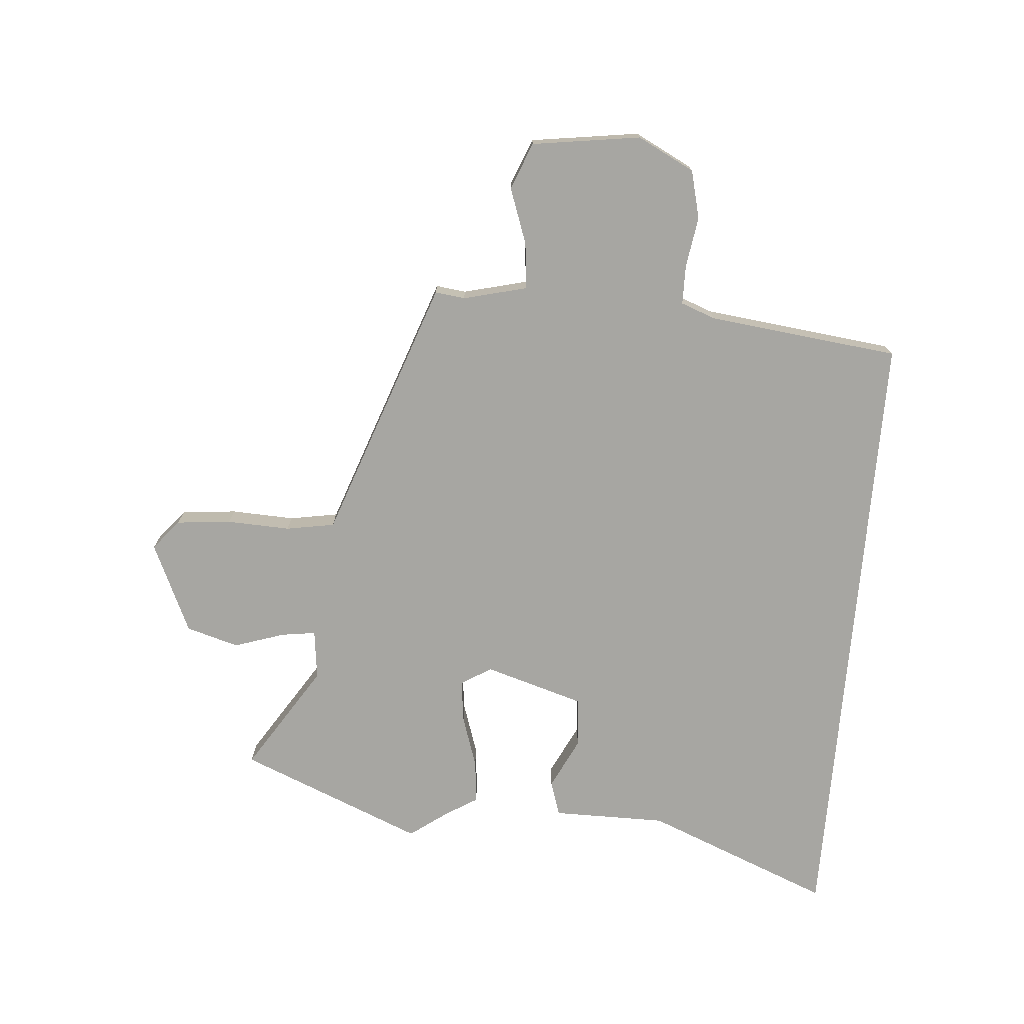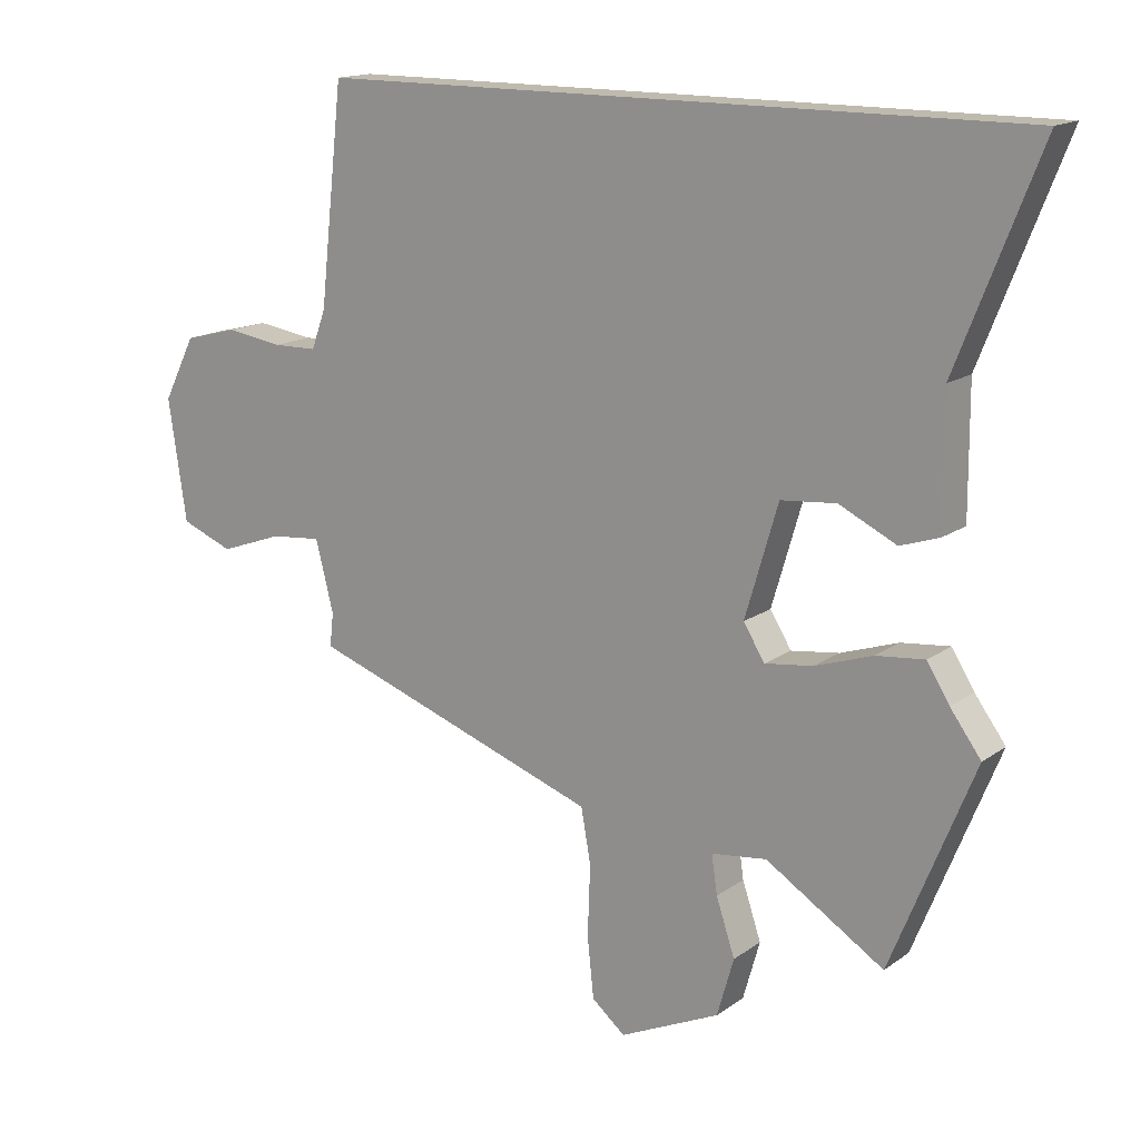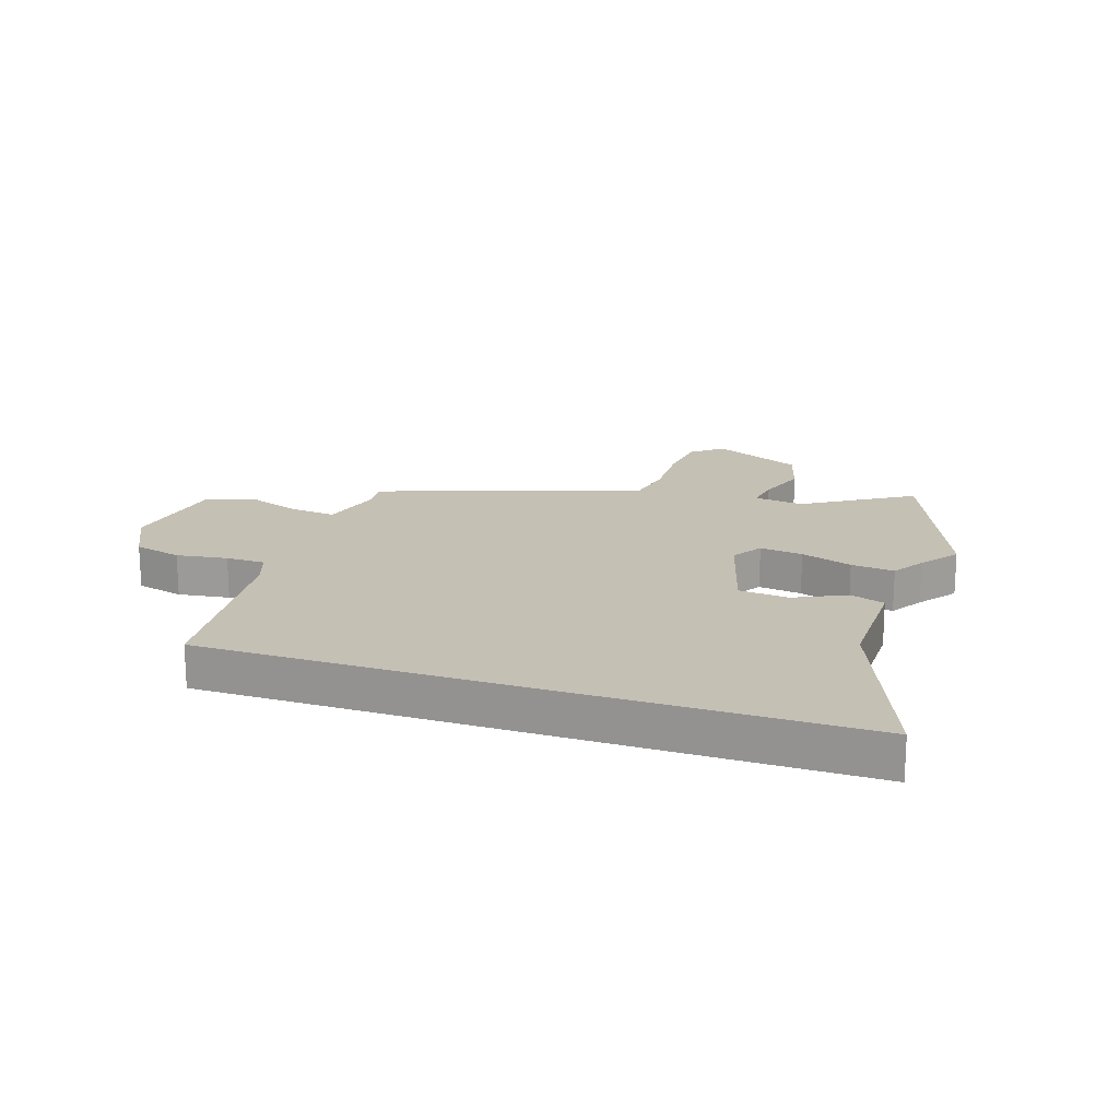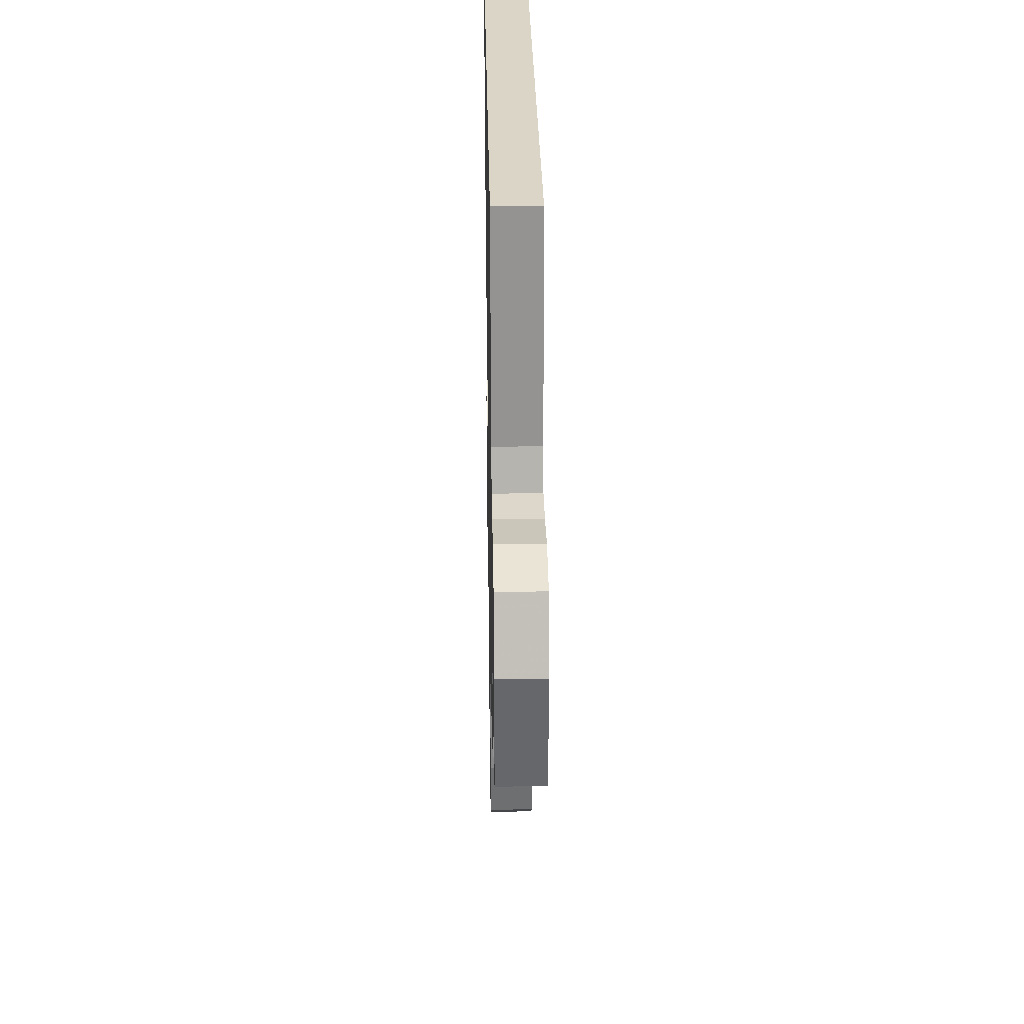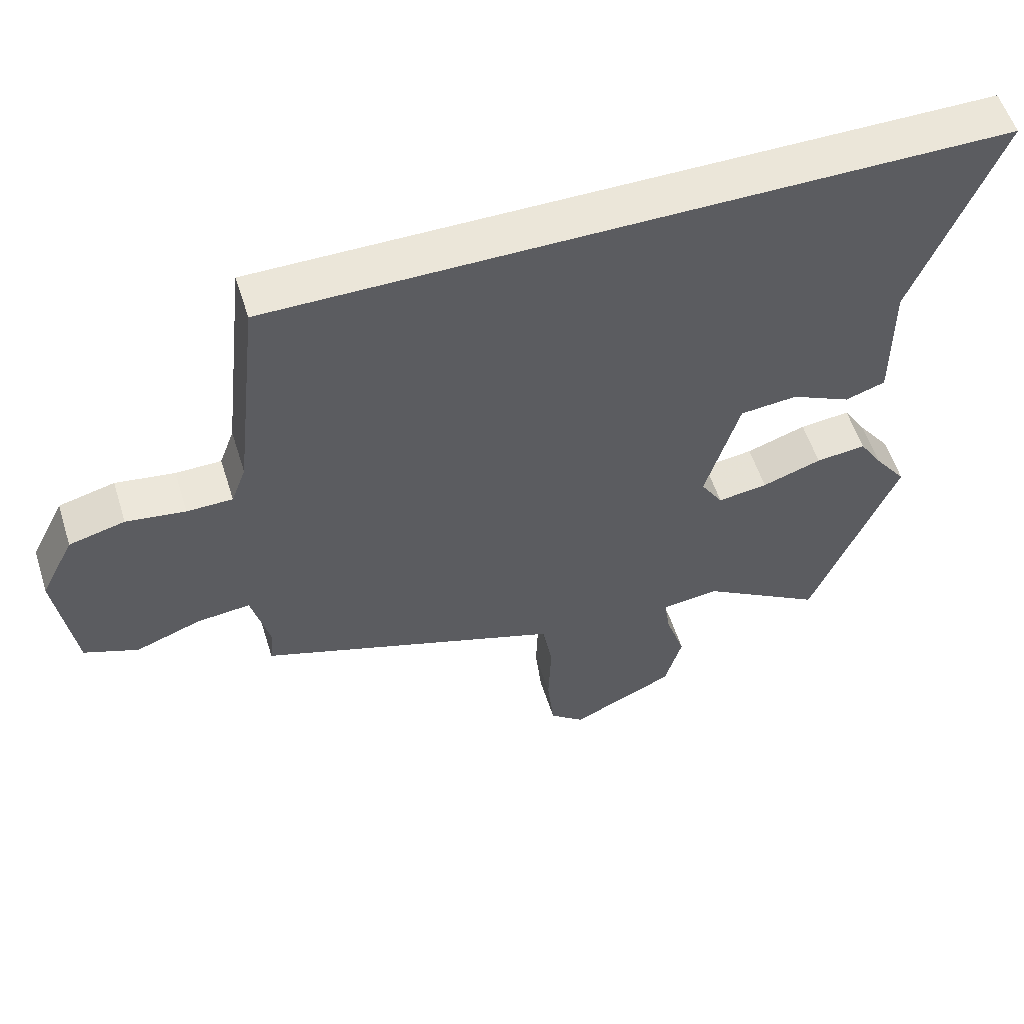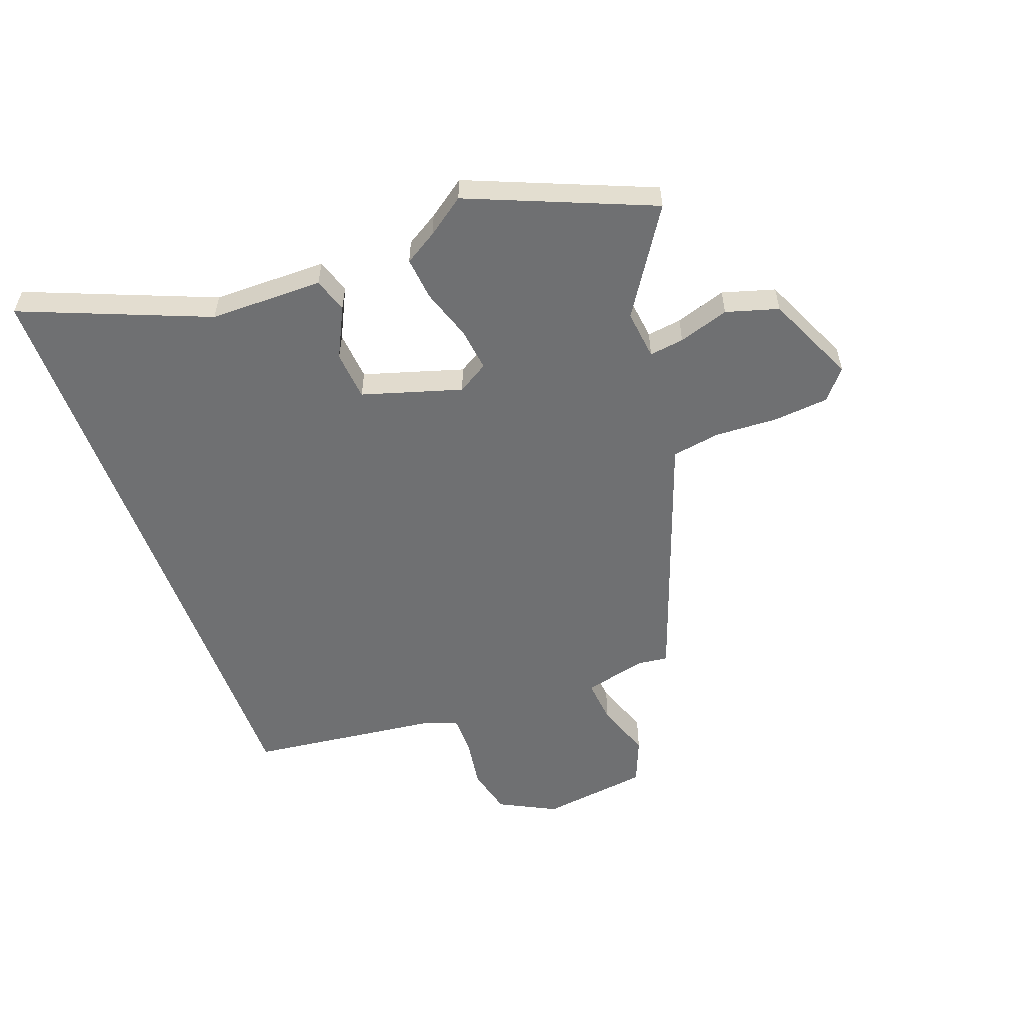
<metadata>
{"format":"obj","ext":"obj","renderer":"f3d","projection":"perspective","resolution":1024,"background":"white","views":[{"elev":-74.0,"azim":-95.0,"up":"+Y"},{"elev":15.5,"azim":34.7,"up":"+Z"},{"elev":18.3,"azim":18.6,"up":"+Y"},{"elev":29.6,"azim":-91.0,"up":"+Z"},{"elev":55.9,"azim":-17.5,"up":"+Z"},{"elev":-54.9,"azim":109.7,"up":"+Y"}]}
</metadata>
<code>
v 0.579 0.07 -0.305
v 0.45 0.07 -0.624
v 0.266 0.07 -0.508
v 0.18 0.07 -0.519
v 0.189 0.07 -0.579
v 0.218 0.07 -0.666
v 0.192 0.07 -0.757
v 0.036 0.07 -0.829
v -0.016 0.07 -0.786
v -0.026 0.07 -0.691
v -0.022 0.07 -0.581
v -0.037 0.07 -0.497
v -0.1 0.07 -0.475
v -0.491 0.07 -0.339
v -0.485 0.07 -0.287
v -0.513 0.07 -0.177
v -0.593 0.07 -0.185
v -0.69 0.07 -0.22
v -0.771 0.07 -0.188
v -0.799 0.07 0
v -0.749 0.07 0.099
v -0.666 0.07 0.12
v -0.578 0.07 0.107
v -0.51 0.07 0.108
v -0.488 0.07 0.168
v -0.451 0.07 0.5
v 0.637 0.07 0.5
v 0.509 0.07 0.176
v 0.51 0.07 -0.021
v 0.45 0.07 -0.041
v 0.361 0.07 0.002
v 0.275 0.07 -0.006
v 0.224 0.07 -0.179
v 0.257 0.07 -0.232
v 0.332 0.07 -0.222
v 0.421 0.07 -0.192
v 0.496 0.07 -0.184
v 0.531 0.07 -0.24
v 0.579 0 -0.305
v 0.45 0 -0.624
v 0.266 0 -0.508
v 0.18 0 -0.519
v 0.189 0 -0.579
v 0.218 0 -0.666
v 0.192 0 -0.757
v 0.036 0 -0.829
v -0.016 0 -0.786
v -0.026 0 -0.691
v -0.022 0 -0.581
v -0.037 0 -0.497
v -0.1 0 -0.475
v -0.491 0 -0.339
v -0.485 0 -0.287
v -0.513 0 -0.177
v -0.593 0 -0.185
v -0.69 0 -0.22
v -0.771 0 -0.188
v -0.799 0 0
v -0.749 0 0.099
v -0.666 0 0.12
v -0.578 0 0.107
v -0.51 0 0.108
v -0.488 0 0.168
v -0.451 0 0.5
v 0.637 0 0.5
v 0.509 0 0.176
v 0.51 0 -0.021
v 0.45 0 -0.041
v 0.361 0 0.002
v 0.275 0 -0.006
v 0.224 0 -0.179
v 0.257 0 -0.232
v 0.332 0 -0.222
v 0.421 0 -0.192
v 0.496 0 -0.184
v 0.531 0 -0.24
f 35 36 37 38
f 34 35 38 1
f 28 29 30 31
f 28 31 32
f 25 26 27 28
f 24 25 28 32
f 23 24 32 33
f 17 18 19 20
f 16 17 20 21
f 13 14 15
f 12 13 15 16
f 8 9 10 11
f 8 11 12
f 5 6 7 8
f 4 5 8 12
f 3 4 12 16
f 34 1 2 3
f 22 23 33 34
f 21 22 34
f 3 16 21 34
f 76 75 74 73
f 39 76 73 72
f 69 68 67 66
f 70 69 66
f 66 65 64 63
f 70 66 63 62
f 71 70 62 61
f 58 57 56 55
f 59 58 55 54
f 53 52 51
f 54 53 51 50
f 49 48 47 46
f 50 49 46
f 46 45 44 43
f 50 46 43 42
f 54 50 42 41
f 41 40 39 72
f 72 71 61 60
f 72 60 59
f 72 59 54 41
f 1 39 40 2
f 2 40 41 3
f 3 41 42 4
f 4 42 43 5
f 5 43 44 6
f 6 44 45 7
f 7 45 46 8
f 8 46 47 9
f 9 47 48 10
f 10 48 49 11
f 11 49 50 12
f 12 50 51 13
f 13 51 52 14
f 14 52 53 15
f 15 53 54 16
f 16 54 55 17
f 17 55 56 18
f 18 56 57 19
f 19 57 58 20
f 20 58 59 21
f 21 59 60 22
f 22 60 61 23
f 23 61 62 24
f 24 62 63 25
f 25 63 64 26
f 26 64 65 27
f 27 65 66 28
f 28 66 67 29
f 29 67 68 30
f 30 68 69 31
f 31 69 70 32
f 32 70 71 33
f 33 71 72 34
f 34 72 73 35
f 35 73 74 36
f 36 74 75 37
f 37 75 76 38
f 38 76 39 1

</code>
